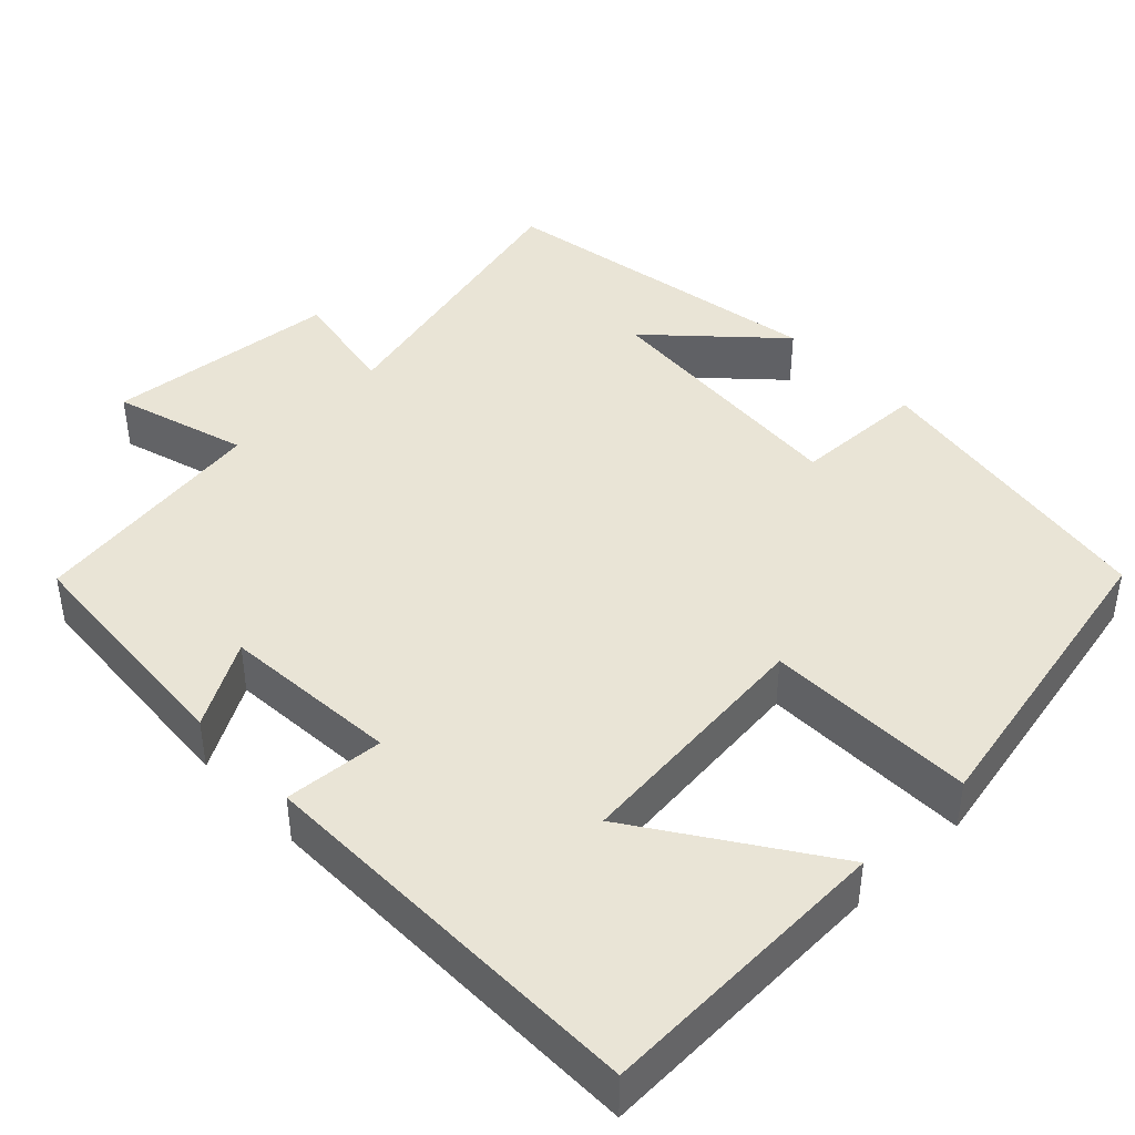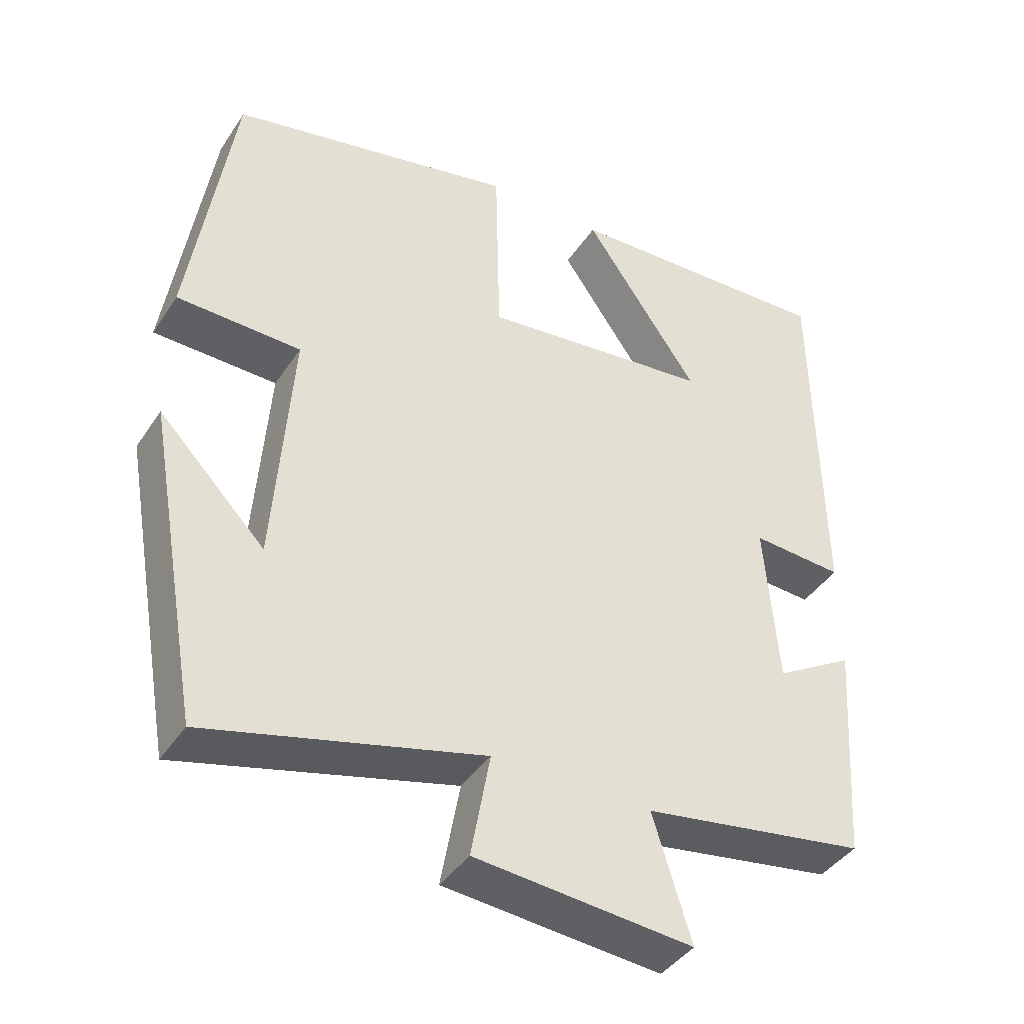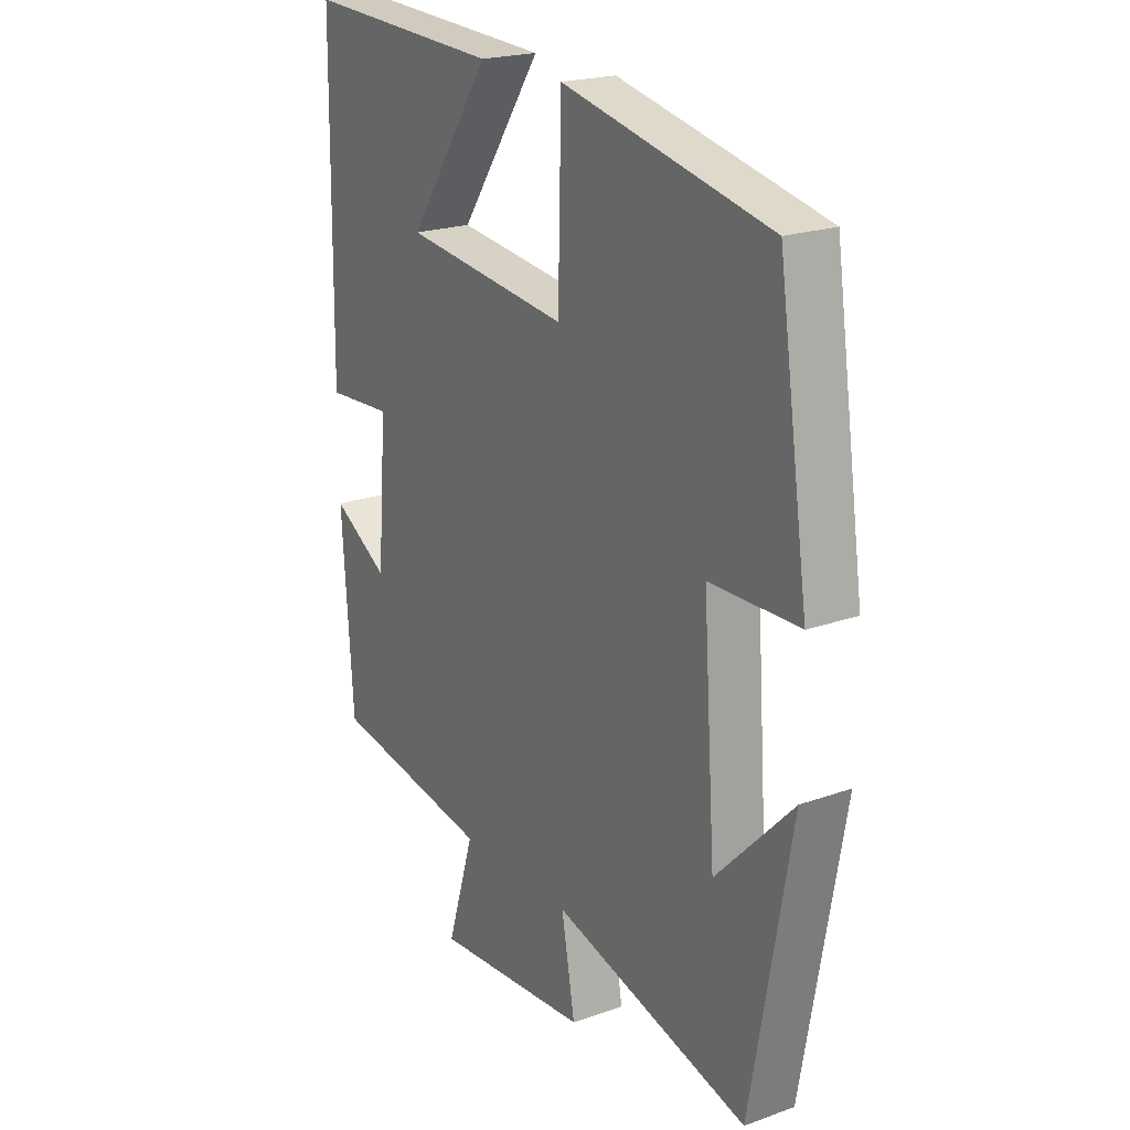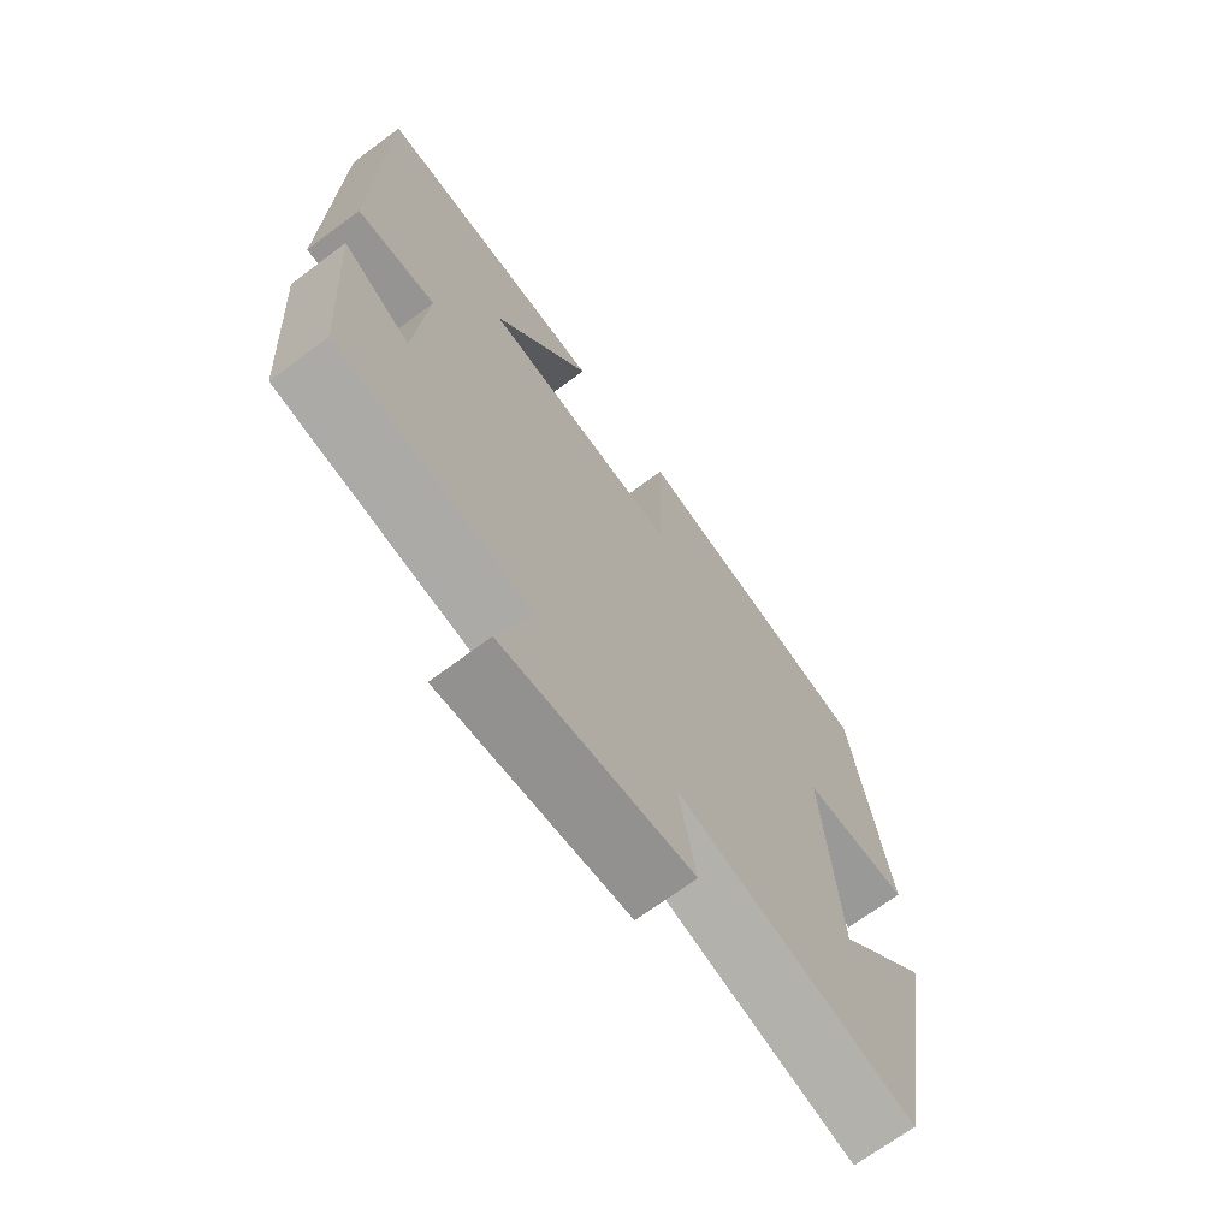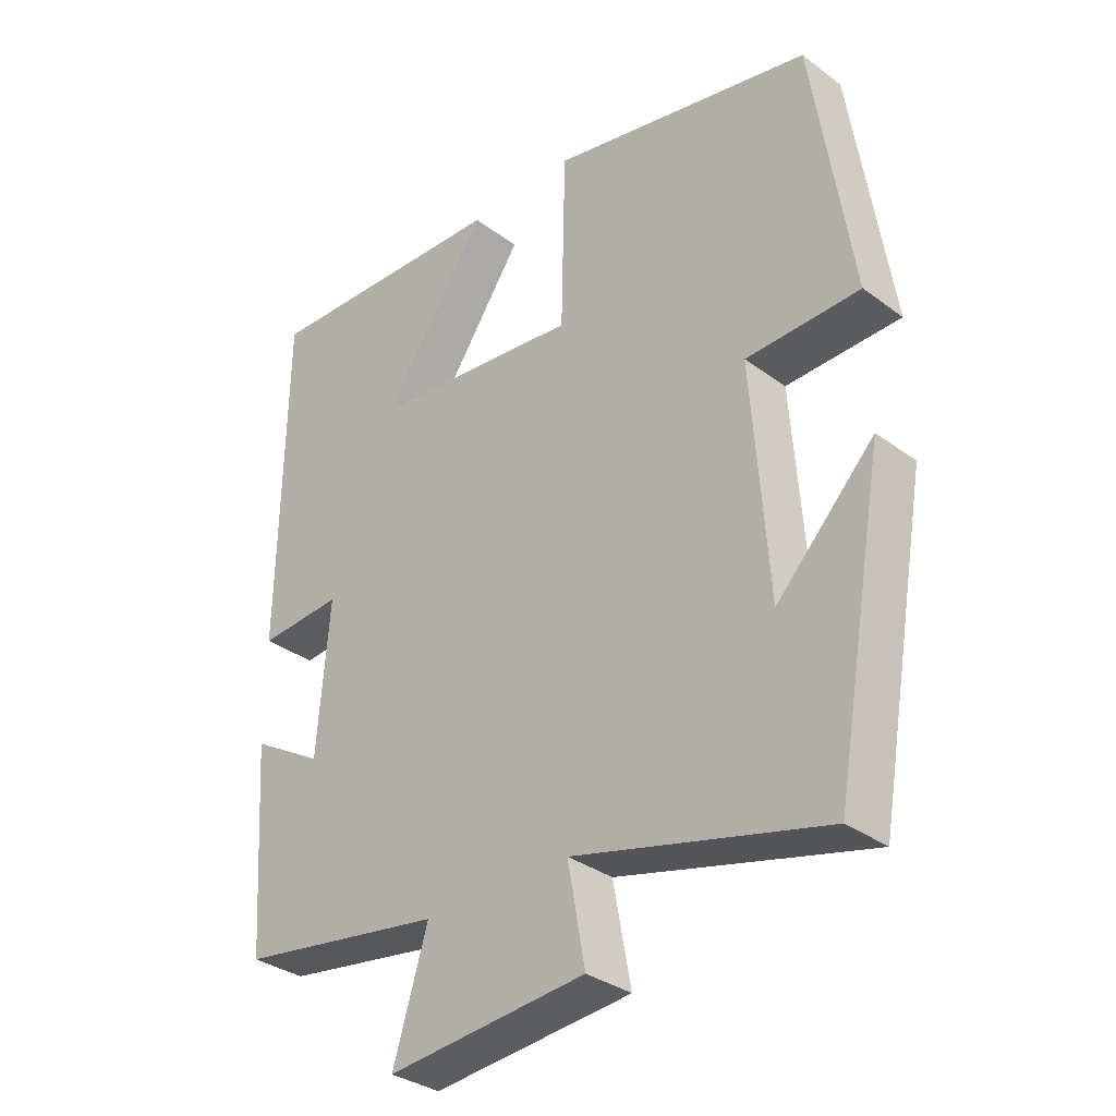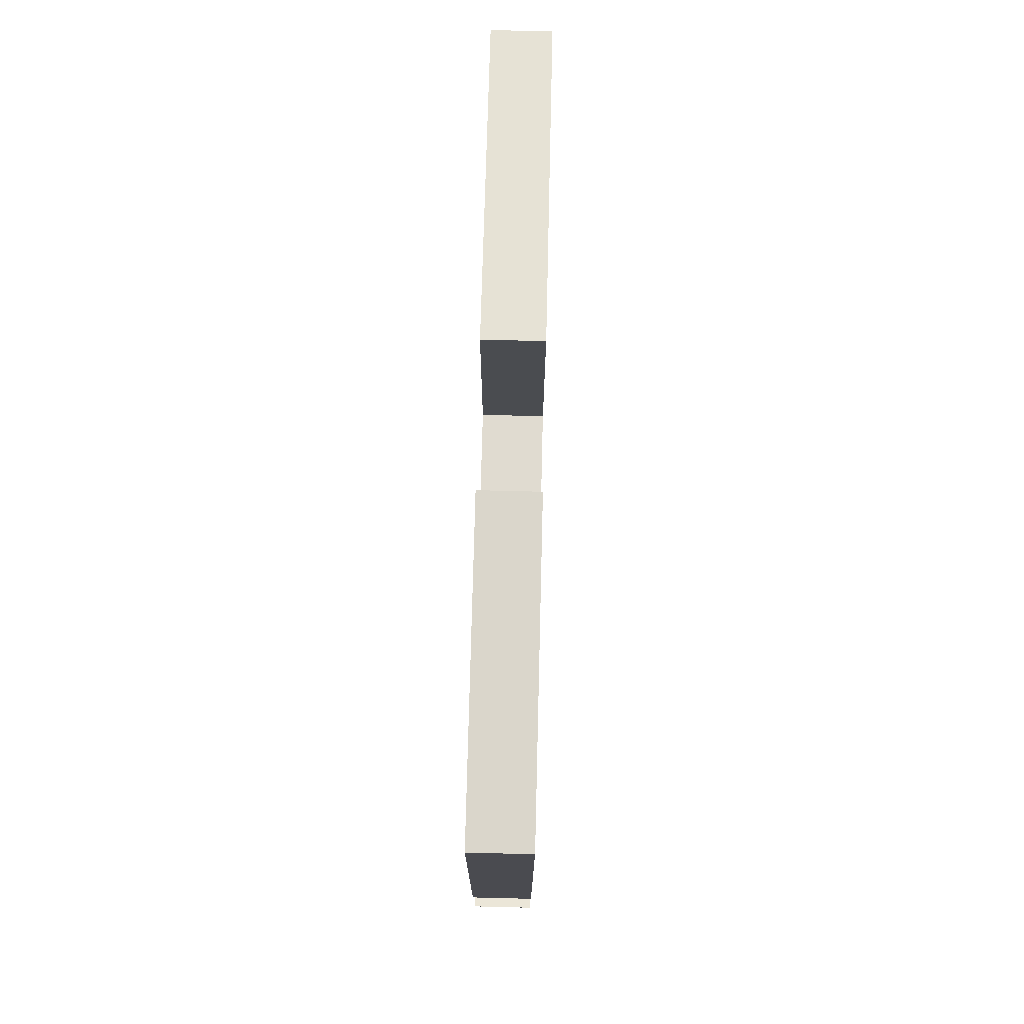
<metadata>
{"format":"obj","ext":"obj","renderer":"f3d","projection":"perspective","resolution":1024,"background":"white","views":[{"elev":42.5,"azim":-43.5,"up":"+Y"},{"elev":-41.3,"azim":149.4,"up":"+Z"},{"elev":21.2,"azim":57.5,"up":"+Z"},{"elev":-69.8,"azim":-53.4,"up":"+Z"},{"elev":-33.4,"azim":44.8,"up":"+Z"},{"elev":76.4,"azim":-88.6,"up":"+Z"}]}
</metadata>
<code>
v 0.424 0.07 -0.597
v 0.049 0.07 -0.5
v 0.075 0.07 -0.644
v -0.223 0.07 -0.67
v -0.171 0.07 -0.5
v -0.479 0.07 -0.451
v -0.5 0.07 -0.145
v -0.392 0.07 -0.209
v -0.374 0.07 0.017
v -0.5 0.07 0.009
v -0.493 0.07 0.517
v -0.117 0.07 0.5
v -0.275 0.07 0.269
v 0.041 0.07 0.233
v 0.047 0.07 0.5
v 0.442 0.07 0.414
v 0.5 0.07 0.025
v 0.33 0.07 0.021
v 0.354 0.07 -0.319
v 0.5 0.07 -0.169
v 0.424 0 -0.597
v 0.049 0 -0.5
v 0.075 0 -0.644
v -0.223 0 -0.67
v -0.171 0 -0.5
v -0.479 0 -0.451
v -0.5 0 -0.145
v -0.392 0 -0.209
v -0.374 0 0.017
v -0.5 0 0.009
v -0.493 0 0.517
v -0.117 0 0.5
v -0.275 0 0.269
v 0.041 0 0.233
v 0.047 0 0.5
v 0.442 0 0.414
v 0.5 0 0.025
v 0.33 0 0.021
v 0.354 0 -0.319
v 0.5 0 -0.169
f 19 20 1
f 15 16 17 18
f 14 15 18 19
f 13 14 19 1
f 11 12 13
f 9 10 11 13
f 8 9 13 1
f 5 6 7 8
f 2 3 4 5
f 2 5 8
f 1 2 8
f 21 40 39
f 38 37 36 35
f 39 38 35 34
f 21 39 34 33
f 33 32 31
f 33 31 30 29
f 21 33 29 28
f 28 27 26 25
f 25 24 23 22
f 28 25 22
f 28 22 21
f 1 21 22 2
f 2 22 23 3
f 3 23 24 4
f 4 24 25 5
f 5 25 26 6
f 6 26 27 7
f 7 27 28 8
f 8 28 29 9
f 9 29 30 10
f 10 30 31 11
f 11 31 32 12
f 12 32 33 13
f 13 33 34 14
f 14 34 35 15
f 15 35 36 16
f 16 36 37 17
f 17 37 38 18
f 18 38 39 19
f 19 39 40 20
f 20 40 21 1

</code>
